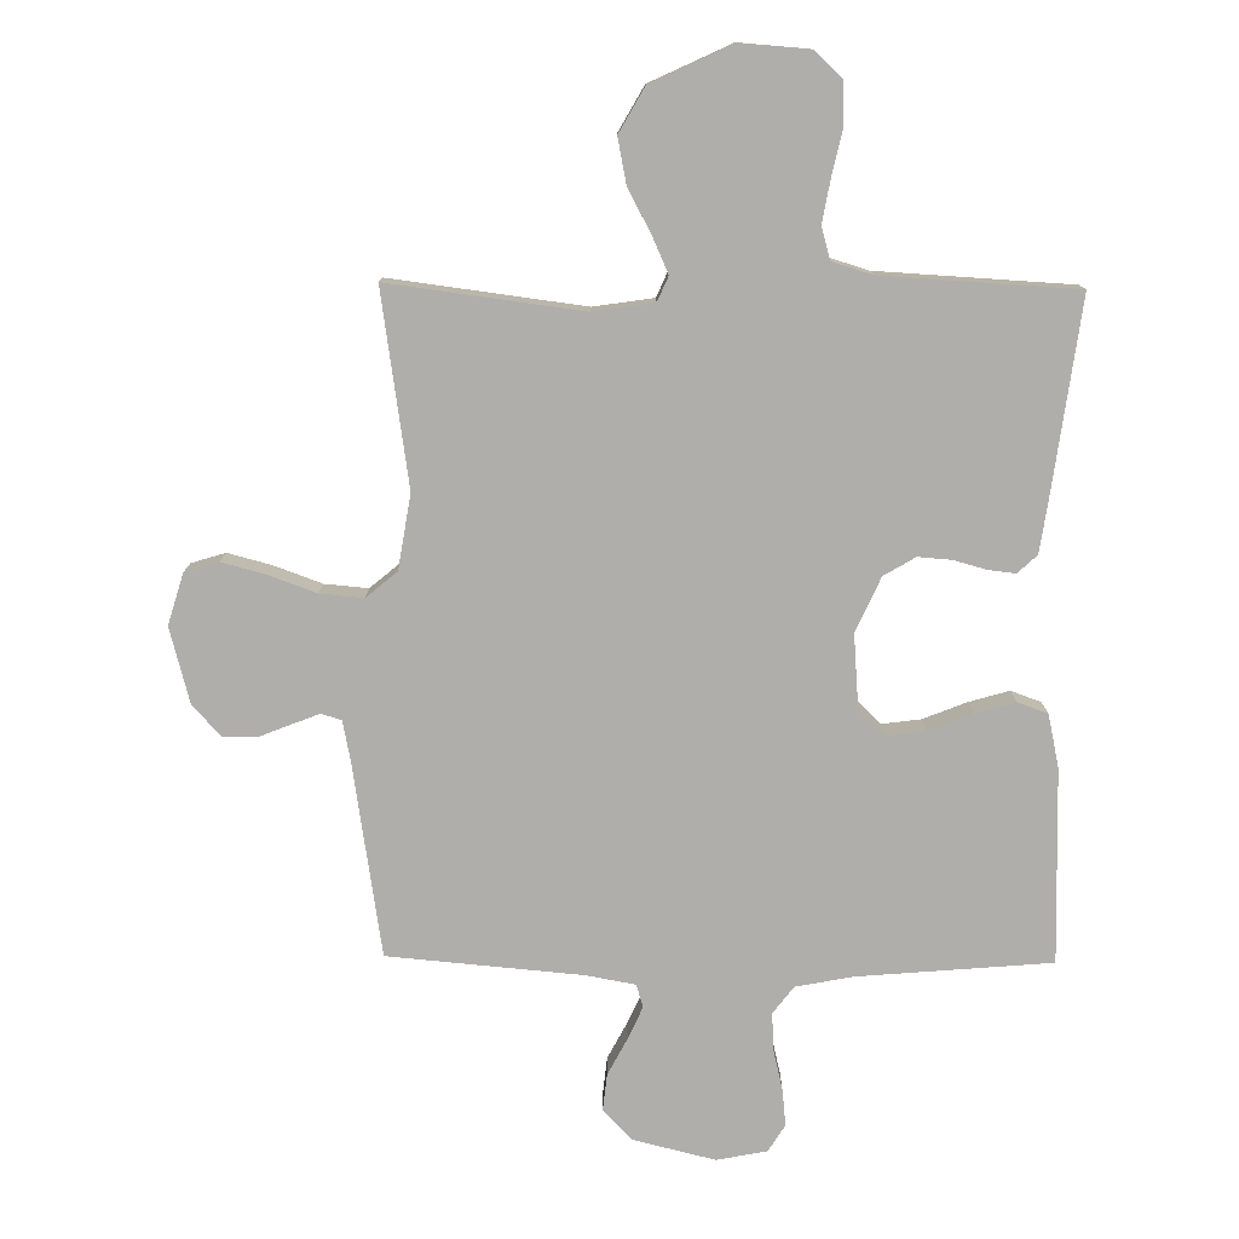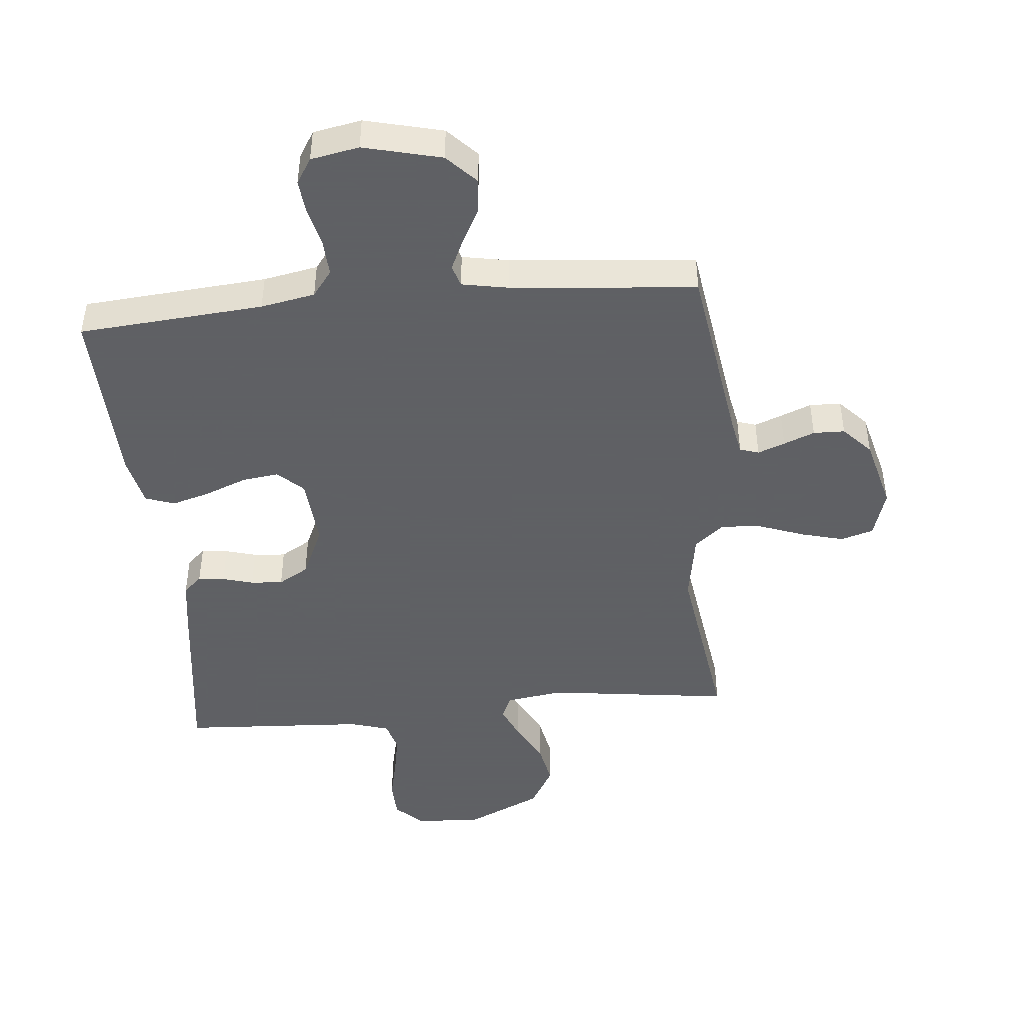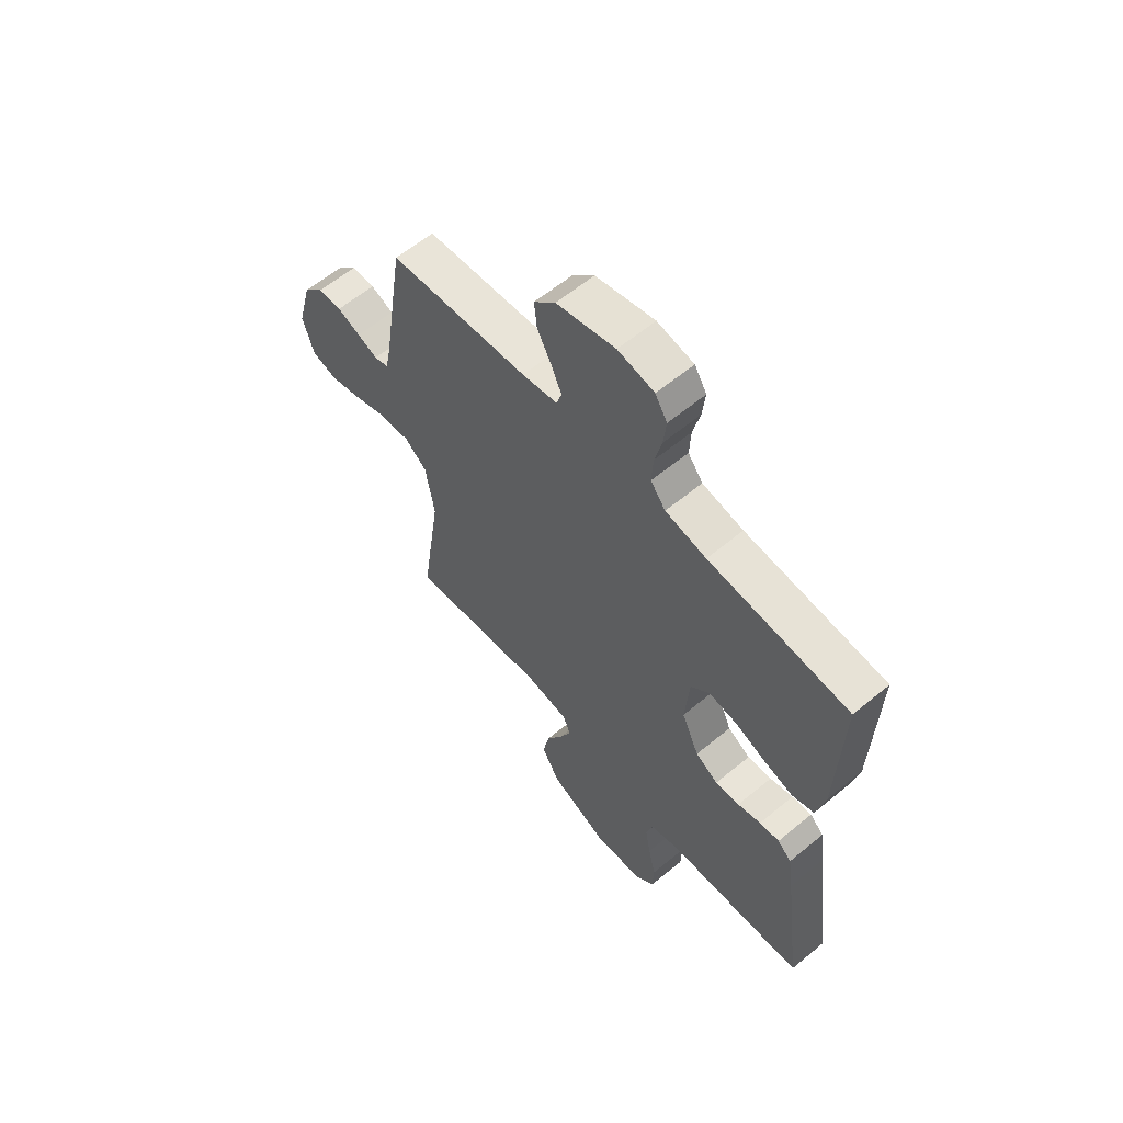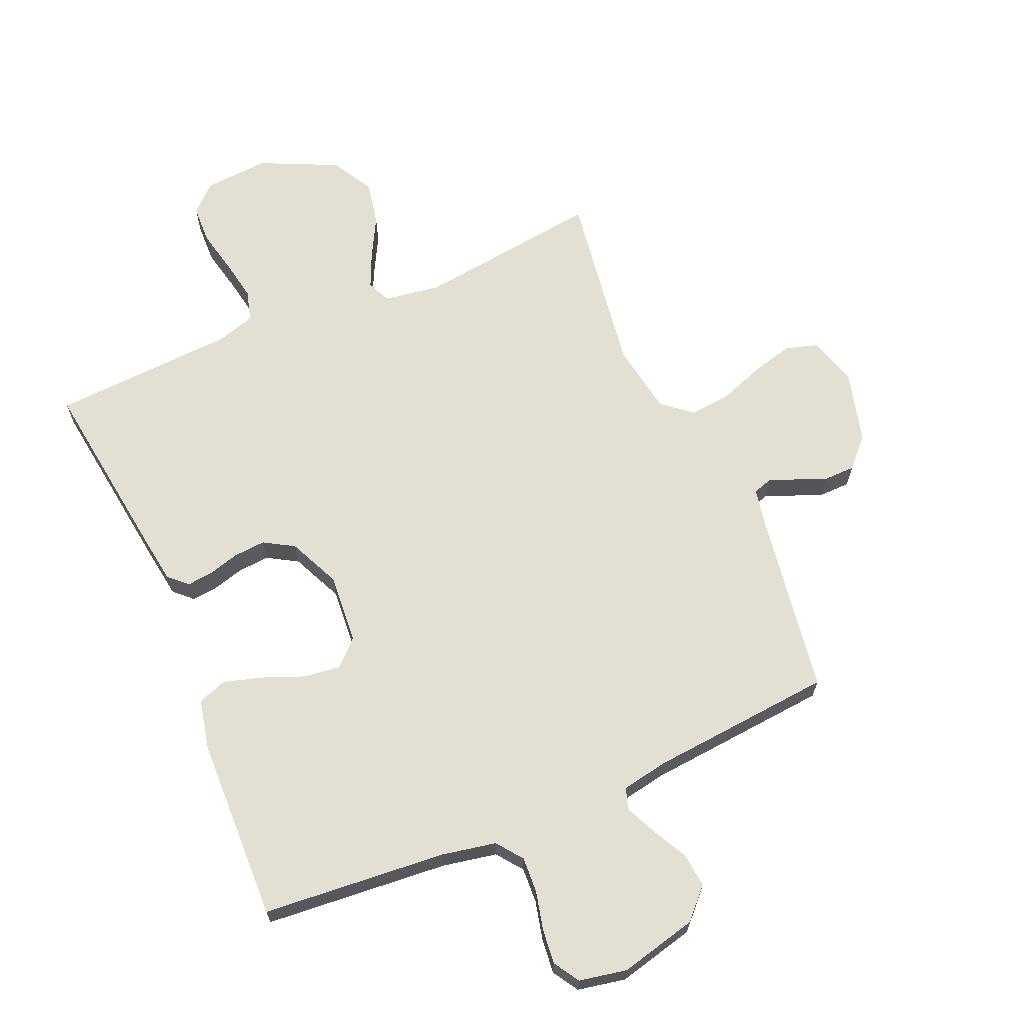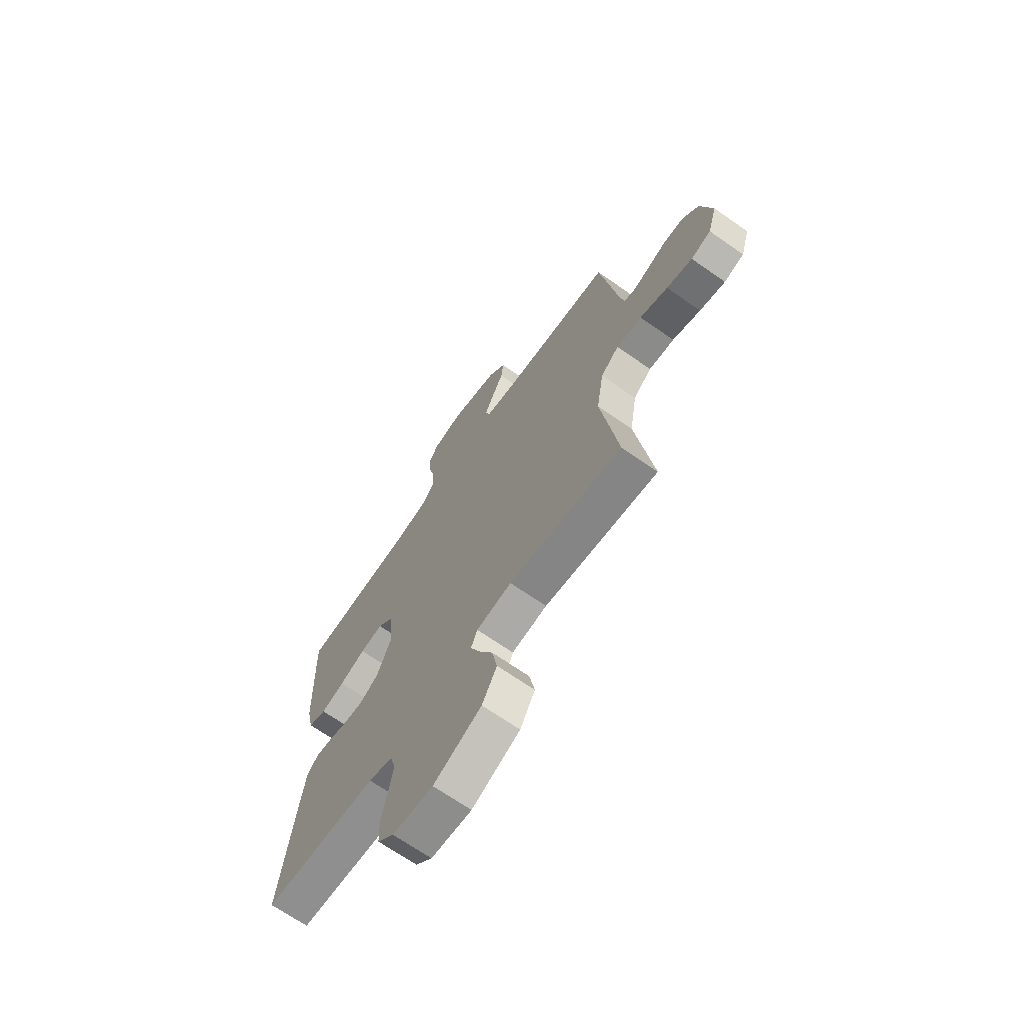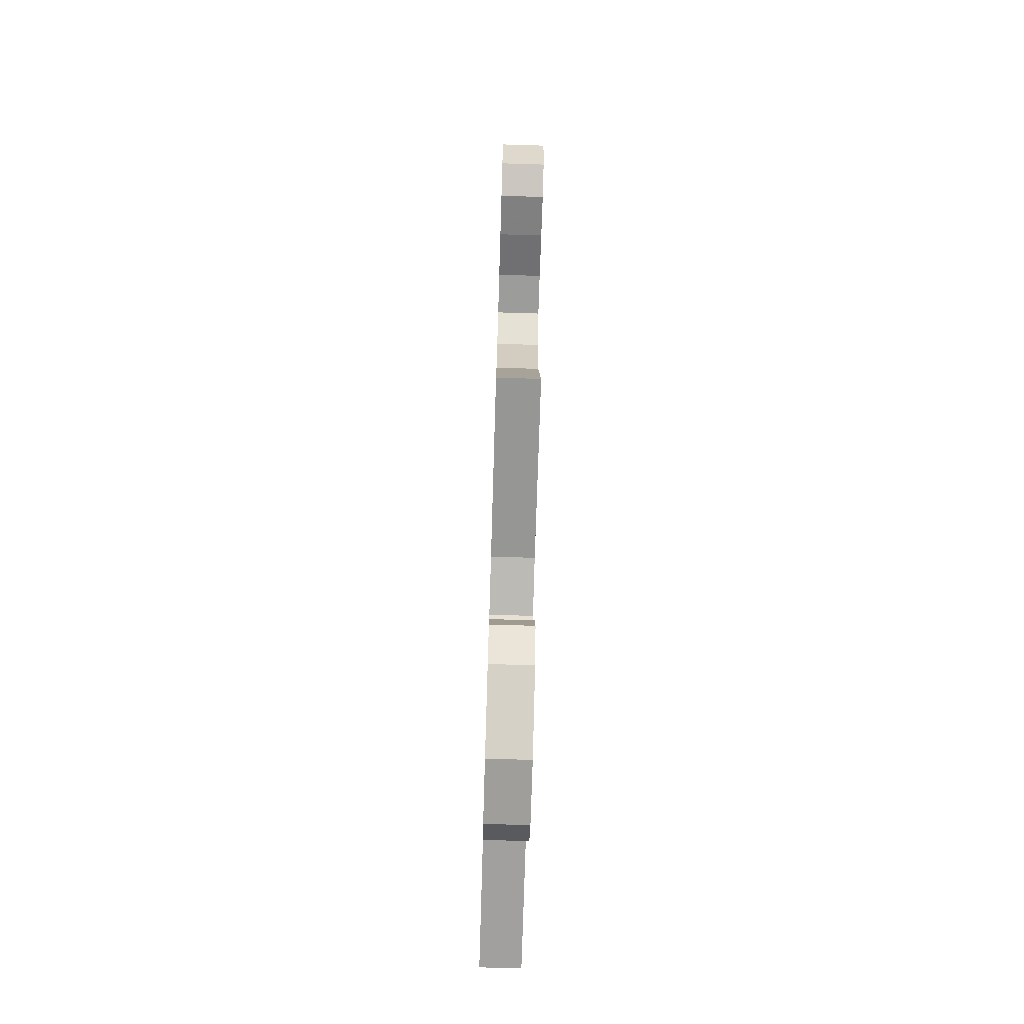
<metadata>
{"format":"obj","ext":"obj","renderer":"f3d","projection":"perspective","resolution":1024,"background":"white","views":[{"elev":-77.7,"azim":179.4,"up":"+Y"},{"elev":-45.3,"azim":5.3,"up":"+Y"},{"elev":60.8,"azim":-130.2,"up":"+Z"},{"elev":66.4,"azim":-23.3,"up":"+Y"},{"elev":-68.3,"azim":55.0,"up":"+Z"},{"elev":-75.1,"azim":88.3,"up":"+Z"}]}
</metadata>
<code>
v 0.5 0.07 -0.5
v 0.2 0.07 -0.461
v 0.107 0.07 -0.475
v 0.09 0.07 -0.514
v 0.115 0.07 -0.57
v 0.151 0.07 -0.637
v 0.165 0.07 -0.708
v 0.126 0.07 -0.777
v 0 0.07 -0.836
v -0.106 0.07 -0.828
v -0.149 0.07 -0.787
v -0.151 0.07 -0.724
v -0.135 0.07 -0.652
v -0.123 0.07 -0.586
v -0.137 0.07 -0.536
v -0.2 0.07 -0.517
v -0.5 0.07 -0.5
v -0.46 0.07 -0.2
v -0.448 0.07 -0.118
v -0.418 0.07 -0.09
v -0.375 0.07 -0.095
v -0.325 0.07 -0.109
v -0.273 0.07 -0.113
v -0.224 0.07 -0.084
v -0.186 0.07 0
v -0.195 0.07 0.115
v -0.236 0.07 0.154
v -0.296 0.07 0.146
v -0.364 0.07 0.119
v -0.426 0.07 0.101
v -0.473 0.07 0.118
v -0.491 0.07 0.2
v -0.5 0.07 0.5
v -0.2 0.07 0.525
v -0.112 0.07 0.542
v -0.08 0.07 0.584
v -0.083 0.07 0.642
v -0.098 0.07 0.705
v -0.104 0.07 0.762
v -0.078 0.07 0.804
v 0 0.07 0.819
v 0.126 0.07 0.788
v 0.172 0.07 0.74
v 0.166 0.07 0.684
v 0.136 0.07 0.627
v 0.113 0.07 0.576
v 0.124 0.07 0.541
v 0.2 0.07 0.527
v 0.5 0.07 0.5
v 0.546 0.07 0.2
v 0.558 0.07 0.139
v 0.589 0.07 0.129
v 0.633 0.07 0.146
v 0.683 0.07 0.166
v 0.734 0.07 0.165
v 0.778 0.07 0.118
v 0.809 0.07 0
v 0.785 0.07 -0.079
v 0.732 0.07 -0.095
v 0.664 0.07 -0.077
v 0.59 0.07 -0.05
v 0.523 0.07 -0.044
v 0.475 0.07 -0.084
v 0.456 0.07 -0.2
v 0.5 0 -0.5
v 0.2 0 -0.461
v 0.107 0 -0.475
v 0.09 0 -0.514
v 0.115 0 -0.57
v 0.151 0 -0.637
v 0.165 0 -0.708
v 0.126 0 -0.777
v 0 0 -0.836
v -0.106 0 -0.828
v -0.149 0 -0.787
v -0.151 0 -0.724
v -0.135 0 -0.652
v -0.123 0 -0.586
v -0.137 0 -0.536
v -0.2 0 -0.517
v -0.5 0 -0.5
v -0.46 0 -0.2
v -0.448 0 -0.118
v -0.418 0 -0.09
v -0.375 0 -0.095
v -0.325 0 -0.109
v -0.273 0 -0.113
v -0.224 0 -0.084
v -0.186 0 0
v -0.195 0 0.115
v -0.236 0 0.154
v -0.296 0 0.146
v -0.364 0 0.119
v -0.426 0 0.101
v -0.473 0 0.118
v -0.491 0 0.2
v -0.5 0 0.5
v -0.2 0 0.525
v -0.112 0 0.542
v -0.08 0 0.584
v -0.083 0 0.642
v -0.098 0 0.705
v -0.104 0 0.762
v -0.078 0 0.804
v 0 0 0.819
v 0.126 0 0.788
v 0.172 0 0.74
v 0.166 0 0.684
v 0.136 0 0.627
v 0.113 0 0.576
v 0.124 0 0.541
v 0.2 0 0.527
v 0.5 0 0.5
v 0.546 0 0.2
v 0.558 0 0.139
v 0.589 0 0.129
v 0.633 0 0.146
v 0.683 0 0.166
v 0.734 0 0.165
v 0.778 0 0.118
v 0.809 0 0
v 0.785 0 -0.079
v 0.732 0 -0.095
v 0.664 0 -0.077
v 0.59 0 -0.05
v 0.523 0 -0.044
v 0.475 0 -0.084
v 0.456 0 -0.2
f 59 60 61
f 58 59 61
f 57 58 61
f 56 57 61
f 55 56 61
f 54 55 61
f 53 54 61
f 52 53 61 62
f 51 52 62 63
f 48 49 50
f 50 51 63
f 48 50 63
f 47 48 63
f 43 44 45
f 42 43 45
f 41 42 45
f 40 41 45
f 39 40 45
f 38 39 45
f 37 38 45
f 36 37 45 46
f 35 36 46 47
f 32 33 34
f 31 32 34
f 30 31 34
f 29 30 34
f 28 29 34
f 34 35 47
f 28 34 47
f 27 28 47
f 20 21 22
f 19 20 22
f 18 19 22
f 17 18 22
f 16 17 22
f 15 16 22 23
f 11 12 13
f 10 11 13
f 9 10 13
f 8 9 13
f 7 8 13
f 6 7 13
f 5 6 13
f 4 5 13 14
f 3 4 14 15
f 64 1 2
f 64 2 3
f 47 63 64
f 27 47 64
f 26 27 64
f 64 3 15
f 26 64 15
f 25 26 15
f 24 25 15
f 15 23 24
f 125 124 123
f 125 123 122
f 125 122 121
f 125 121 120
f 125 120 119
f 125 119 118
f 125 118 117
f 126 125 117 116
f 127 126 116 115
f 114 113 112
f 127 115 114
f 127 114 112
f 127 112 111
f 109 108 107
f 109 107 106
f 109 106 105
f 109 105 104
f 109 104 103
f 109 103 102
f 109 102 101
f 110 109 101 100
f 111 110 100 99
f 98 97 96
f 98 96 95
f 98 95 94
f 98 94 93
f 98 93 92
f 111 99 98
f 111 98 92
f 111 92 91
f 86 85 84
f 86 84 83
f 86 83 82
f 86 82 81
f 86 81 80
f 87 86 80 79
f 77 76 75
f 77 75 74
f 77 74 73
f 77 73 72
f 77 72 71
f 77 71 70
f 77 70 69
f 78 77 69 68
f 79 78 68 67
f 66 65 128
f 67 66 128
f 128 127 111
f 128 111 91
f 128 91 90
f 79 67 128
f 79 128 90
f 79 90 89
f 79 89 88
f 88 87 79
f 1 65 66 2
f 2 66 67 3
f 3 67 68 4
f 4 68 69 5
f 5 69 70 6
f 6 70 71 7
f 7 71 72 8
f 8 72 73 9
f 9 73 74 10
f 10 74 75 11
f 11 75 76 12
f 12 76 77 13
f 13 77 78 14
f 14 78 79 15
f 15 79 80 16
f 16 80 81 17
f 17 81 82 18
f 18 82 83 19
f 19 83 84 20
f 20 84 85 21
f 21 85 86 22
f 22 86 87 23
f 23 87 88 24
f 24 88 89 25
f 25 89 90 26
f 26 90 91 27
f 27 91 92 28
f 28 92 93 29
f 29 93 94 30
f 30 94 95 31
f 31 95 96 32
f 32 96 97 33
f 33 97 98 34
f 34 98 99 35
f 35 99 100 36
f 36 100 101 37
f 37 101 102 38
f 38 102 103 39
f 39 103 104 40
f 40 104 105 41
f 41 105 106 42
f 42 106 107 43
f 43 107 108 44
f 44 108 109 45
f 45 109 110 46
f 46 110 111 47
f 47 111 112 48
f 48 112 113 49
f 49 113 114 50
f 50 114 115 51
f 51 115 116 52
f 52 116 117 53
f 53 117 118 54
f 54 118 119 55
f 55 119 120 56
f 56 120 121 57
f 57 121 122 58
f 58 122 123 59
f 59 123 124 60
f 60 124 125 61
f 61 125 126 62
f 62 126 127 63
f 63 127 128 64
f 64 128 65 1

</code>
